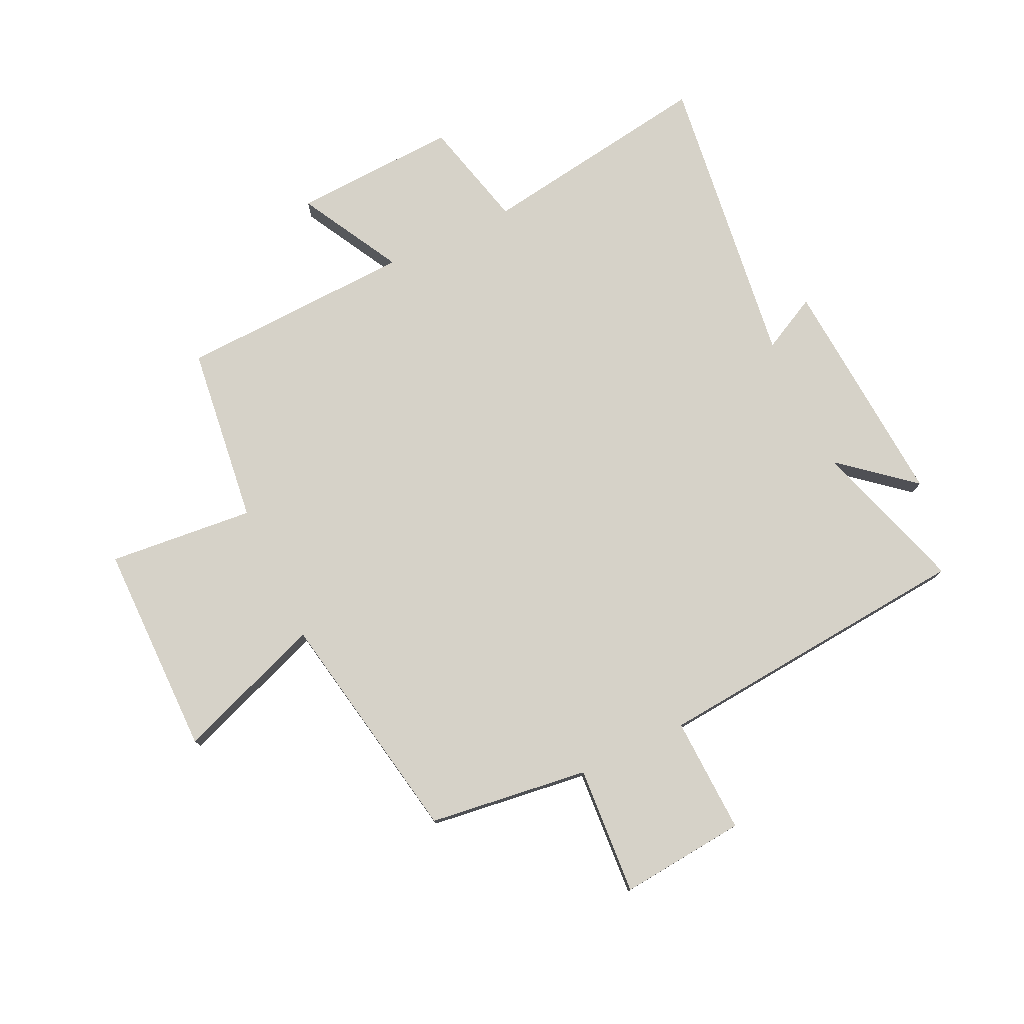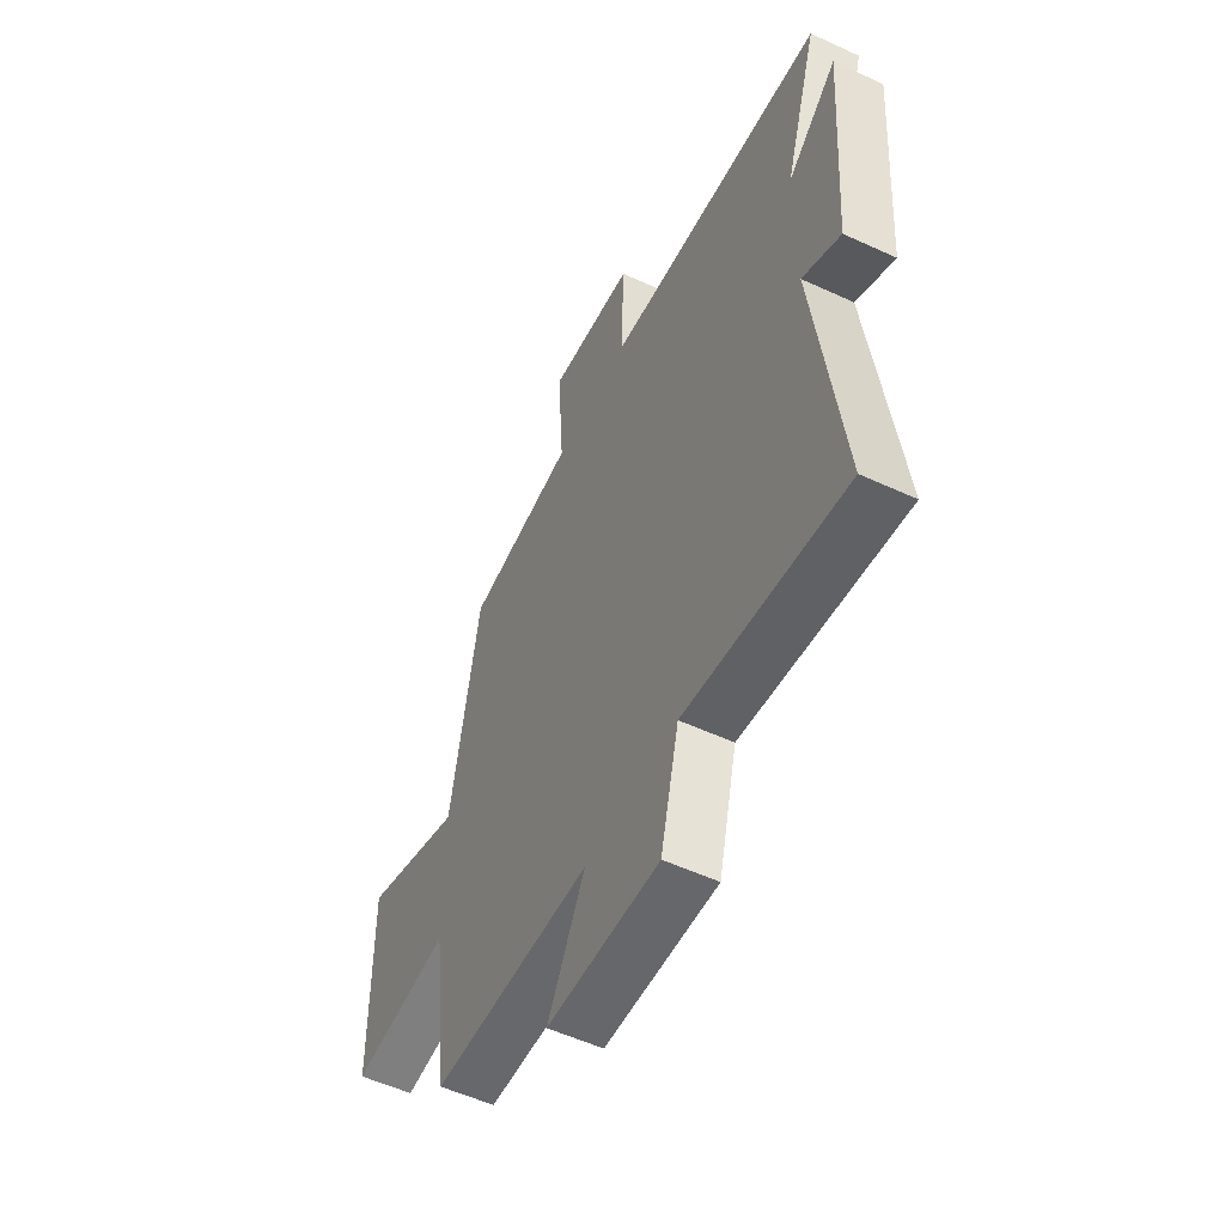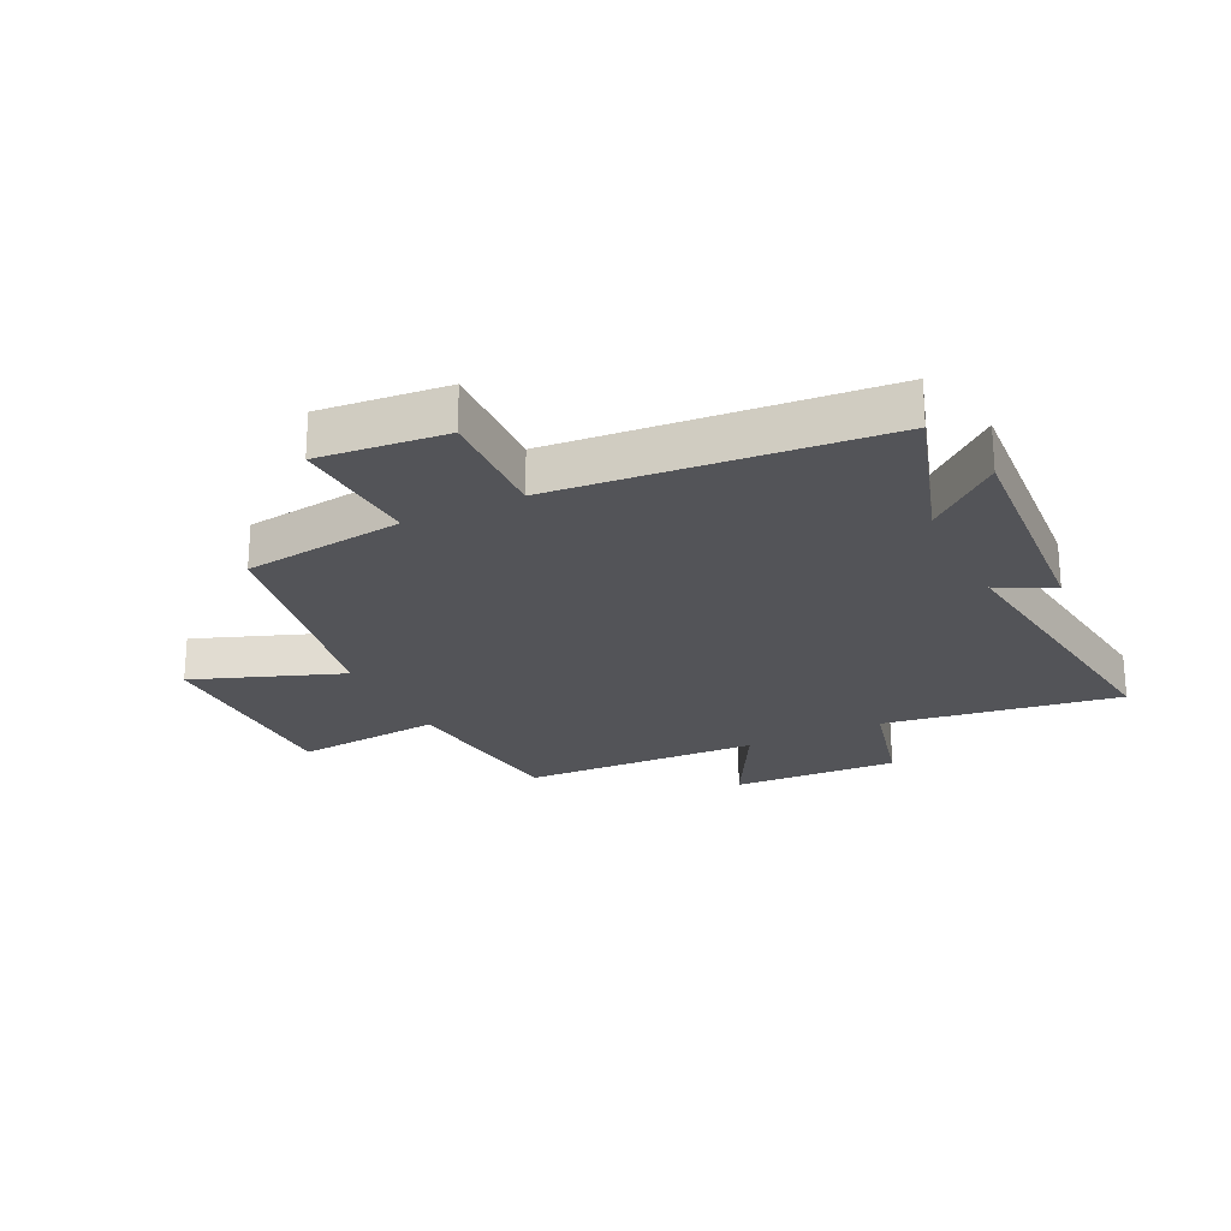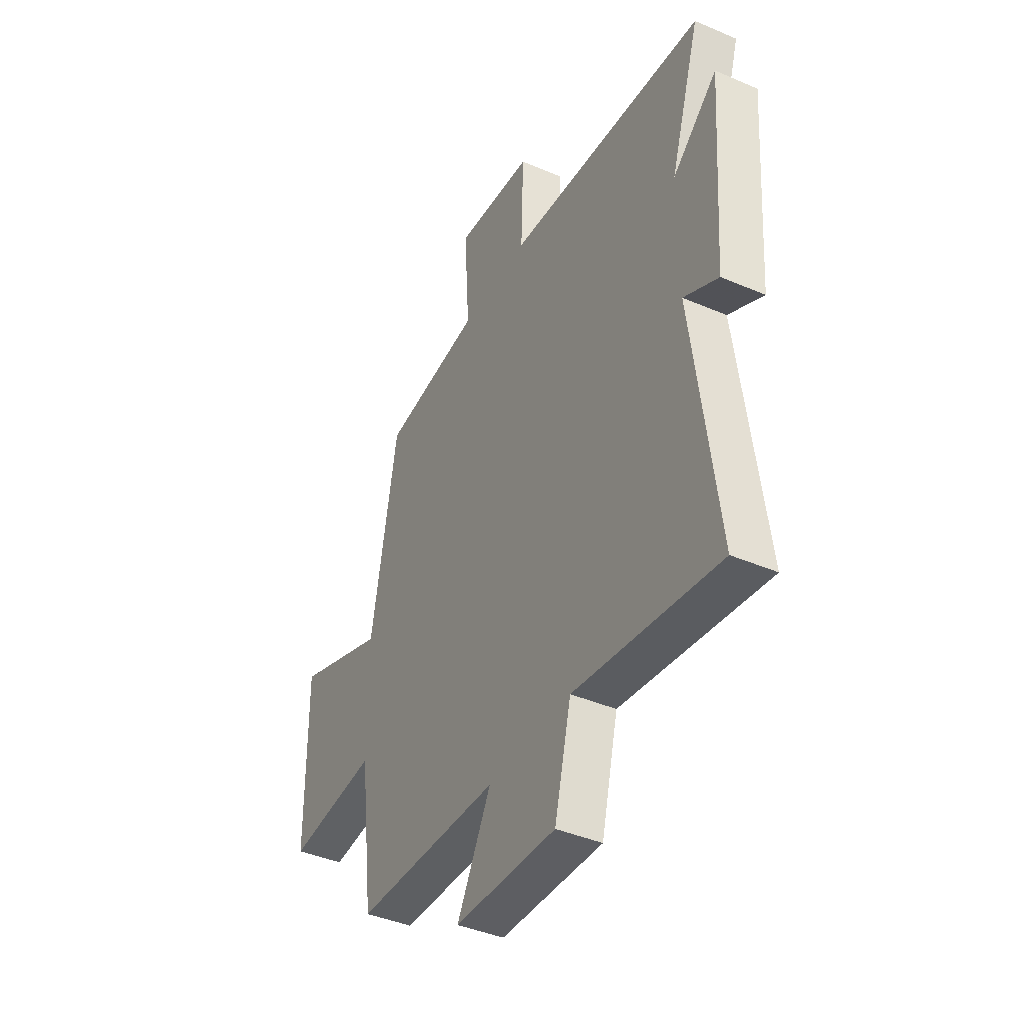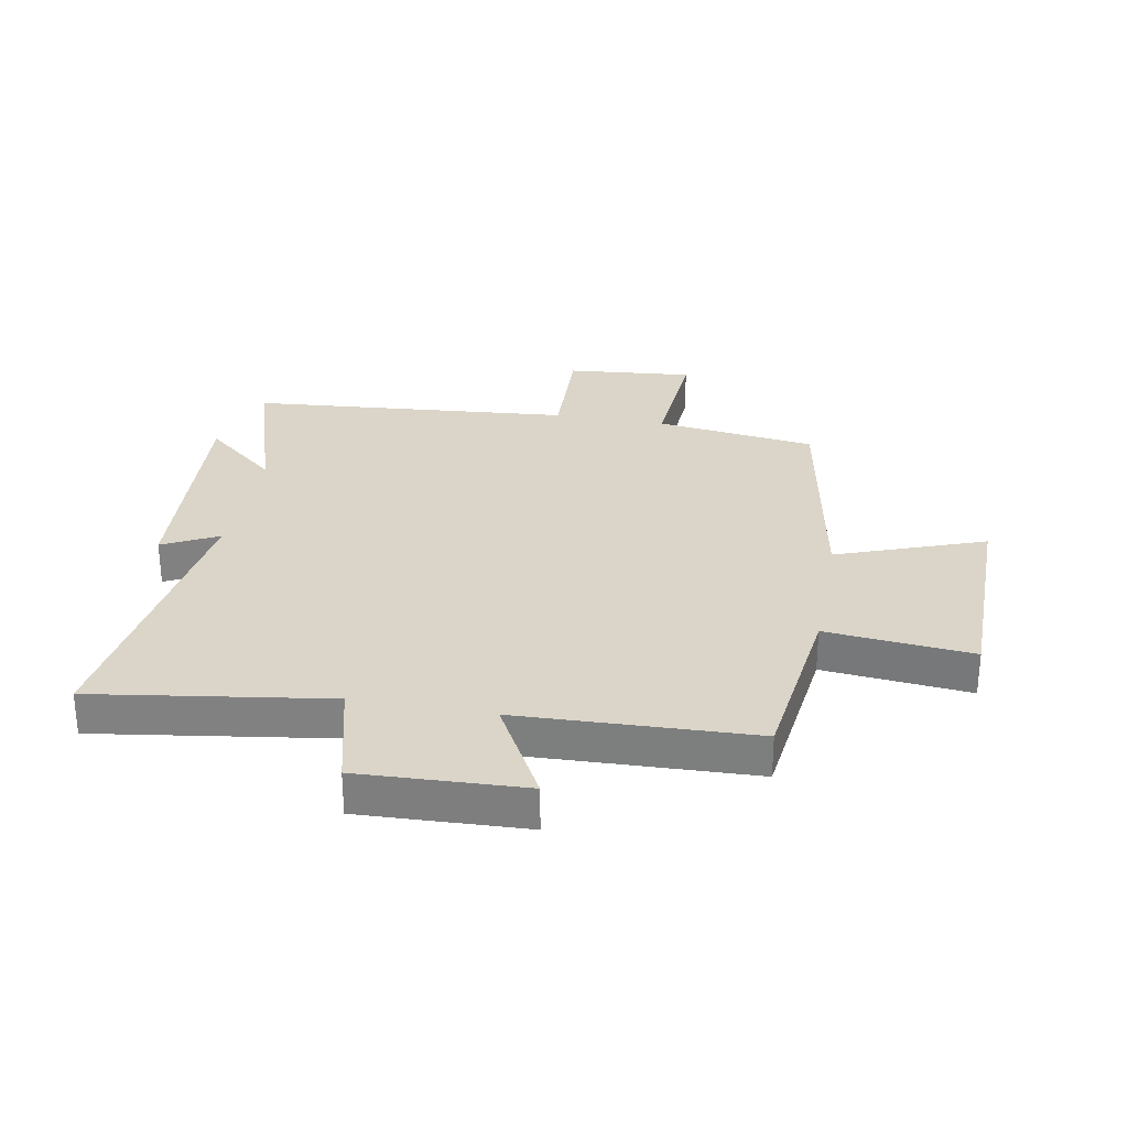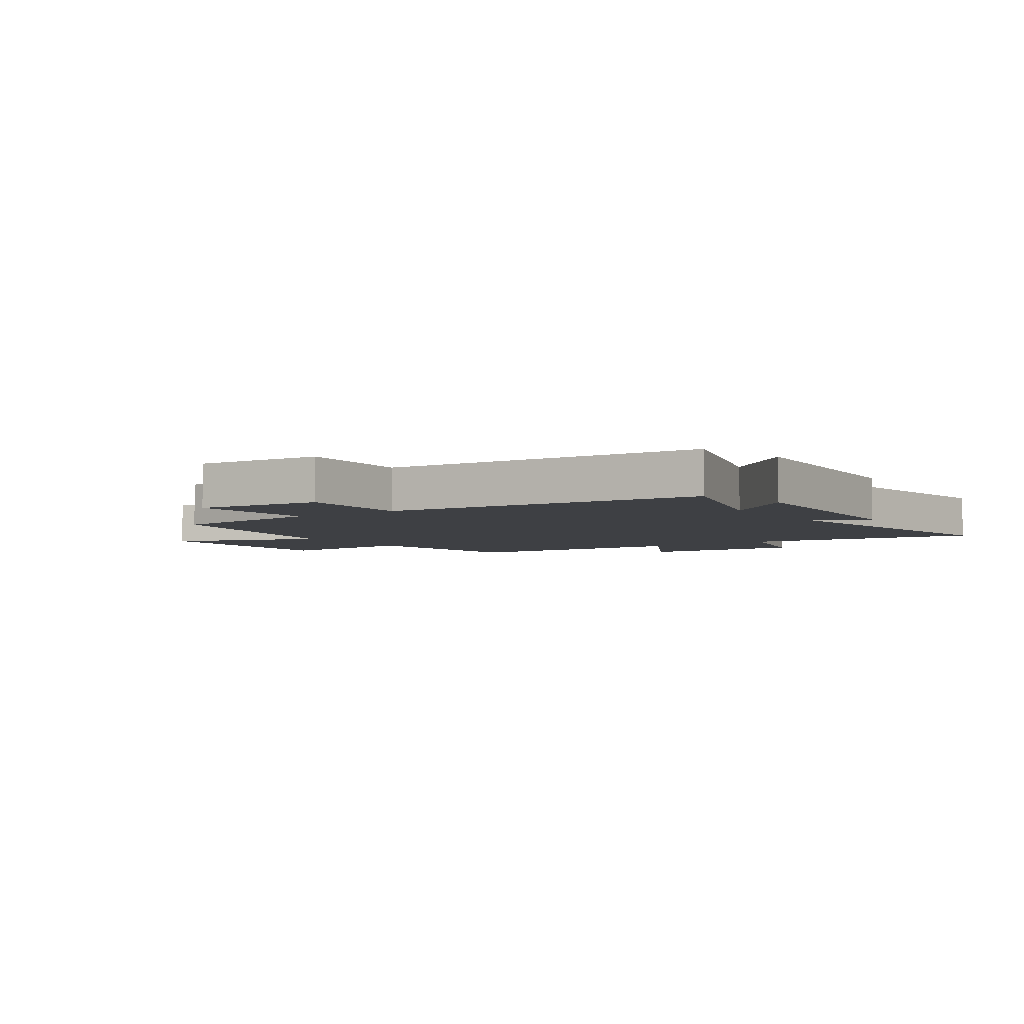
<metadata>
{"format":"obj","ext":"obj","renderer":"f3d","projection":"perspective","resolution":1024,"background":"white","views":[{"elev":77.5,"azim":-25.5,"up":"+Y"},{"elev":-54.5,"azim":63.9,"up":"+Z"},{"elev":-23.6,"azim":25.8,"up":"+Y"},{"elev":-41.4,"azim":62.5,"up":"+Z"},{"elev":29.4,"azim":-169.6,"up":"+Y"},{"elev":-4.6,"azim":34.7,"up":"+Y"}]}
</metadata>
<code>
v 0.582 0.07 0.453
v 0.5 0.07 0.192
v 0.622 0.07 0.294
v 0.594 0.07 -0.102
v 0.5 0.07 -0.054
v 0.566 0.07 -0.559
v 0.169 0.07 -0.5
v 0.123 0.07 -0.685
v -0.157 0.07 -0.673
v -0.063 0.07 -0.5
v -0.462 0.07 -0.485
v -0.5 0.07 -0.181
v -0.748 0.07 -0.205
v -0.75 0.07 0.157
v -0.5 0.07 0.065
v -0.428 0.07 0.464
v -0.156 0.07 0.5
v -0.171 0.07 0.718
v 0.043 0.07 0.698
v 0.036 0.07 0.5
v 0.582 0 0.453
v 0.5 0 0.192
v 0.622 0 0.294
v 0.594 0 -0.102
v 0.5 0 -0.054
v 0.566 0 -0.559
v 0.169 0 -0.5
v 0.123 0 -0.685
v -0.157 0 -0.673
v -0.063 0 -0.5
v -0.462 0 -0.485
v -0.5 0 -0.181
v -0.748 0 -0.205
v -0.75 0 0.157
v -0.5 0 0.065
v -0.428 0 0.464
v -0.156 0 0.5
v -0.171 0 0.718
v 0.043 0 0.698
v 0.036 0 0.5
f 17 18 19 20
f 20 1 2
f 17 20 2
f 16 17 2
f 15 16 2
f 12 13 14 15
f 12 15 2
f 11 12 2
f 10 11 2
f 7 8 9 10
f 7 10 2 3
f 5 6 7
f 5 7 3
f 3 4 5
f 40 39 38 37
f 22 21 40
f 22 40 37
f 22 37 36
f 22 36 35
f 35 34 33 32
f 22 35 32
f 22 32 31
f 22 31 30
f 30 29 28 27
f 23 22 30 27
f 27 26 25
f 23 27 25
f 25 24 23
f 1 21 22 2
f 2 22 23 3
f 3 23 24 4
f 4 24 25 5
f 5 25 26 6
f 6 26 27 7
f 7 27 28 8
f 8 28 29 9
f 9 29 30 10
f 10 30 31 11
f 11 31 32 12
f 12 32 33 13
f 13 33 34 14
f 14 34 35 15
f 15 35 36 16
f 16 36 37 17
f 17 37 38 18
f 18 38 39 19
f 19 39 40 20
f 20 40 21 1

</code>
